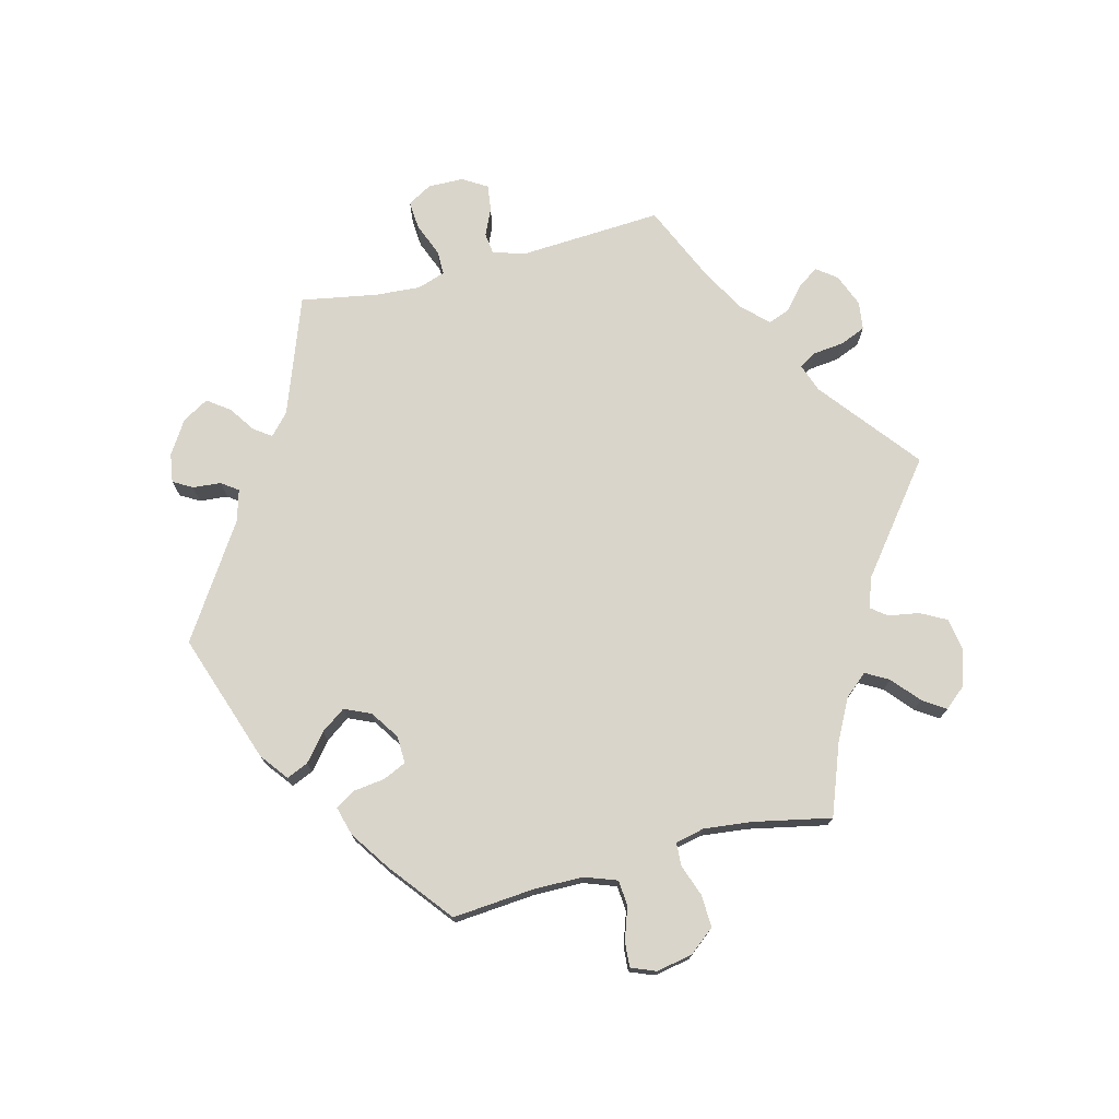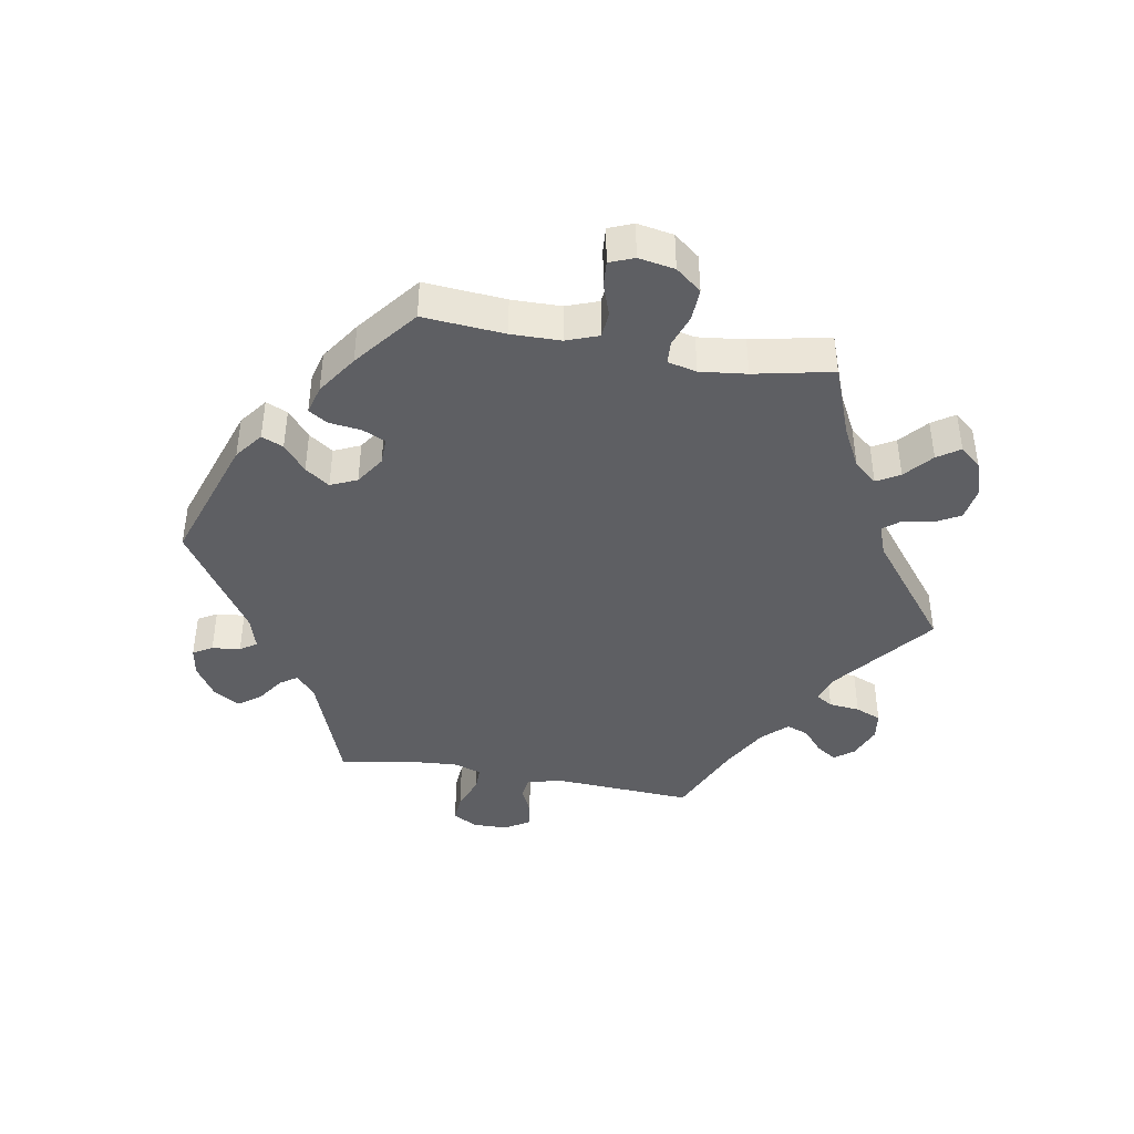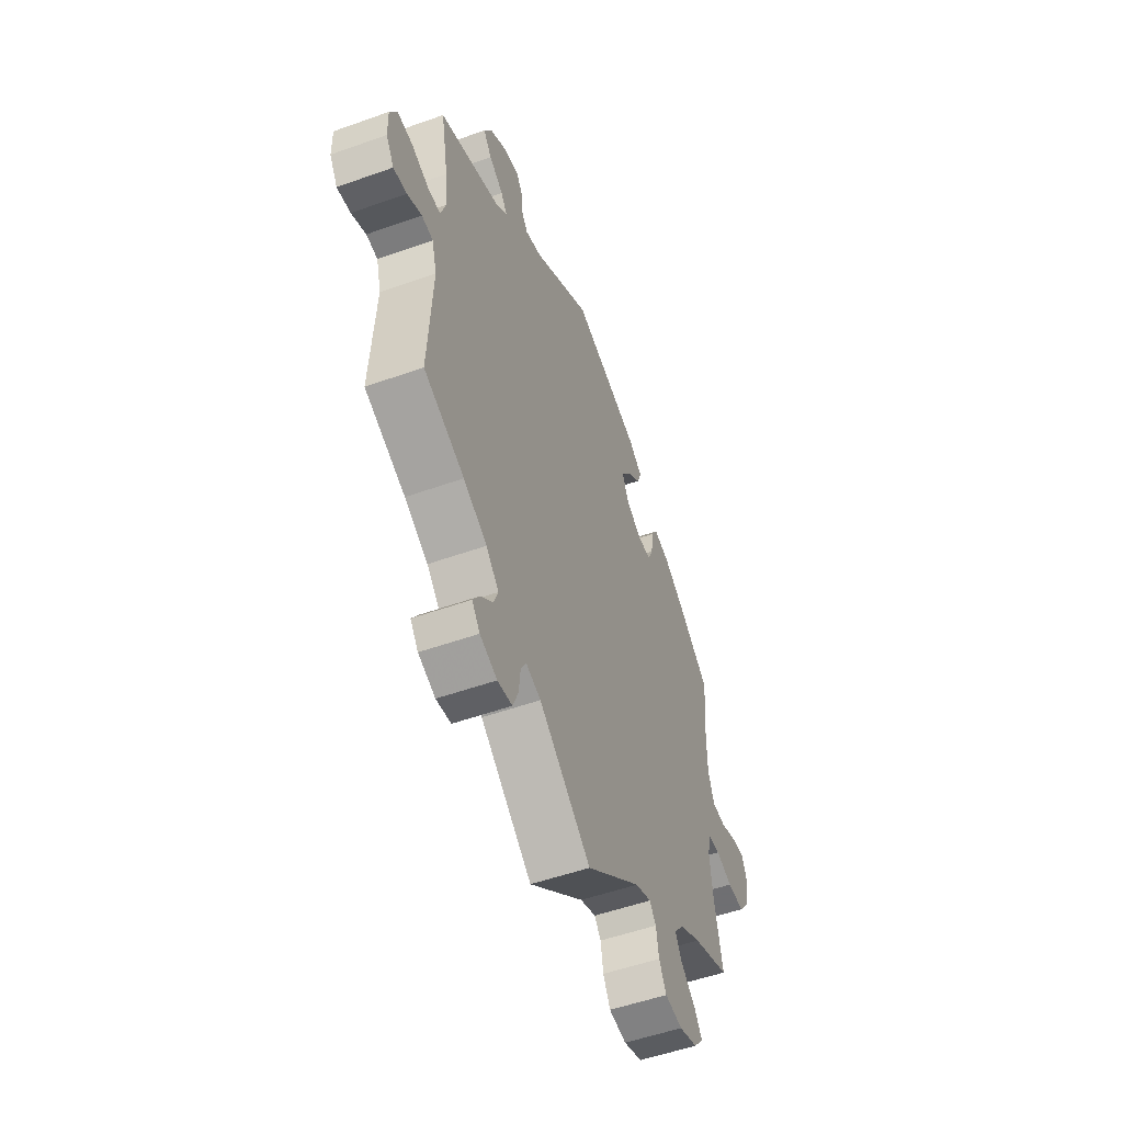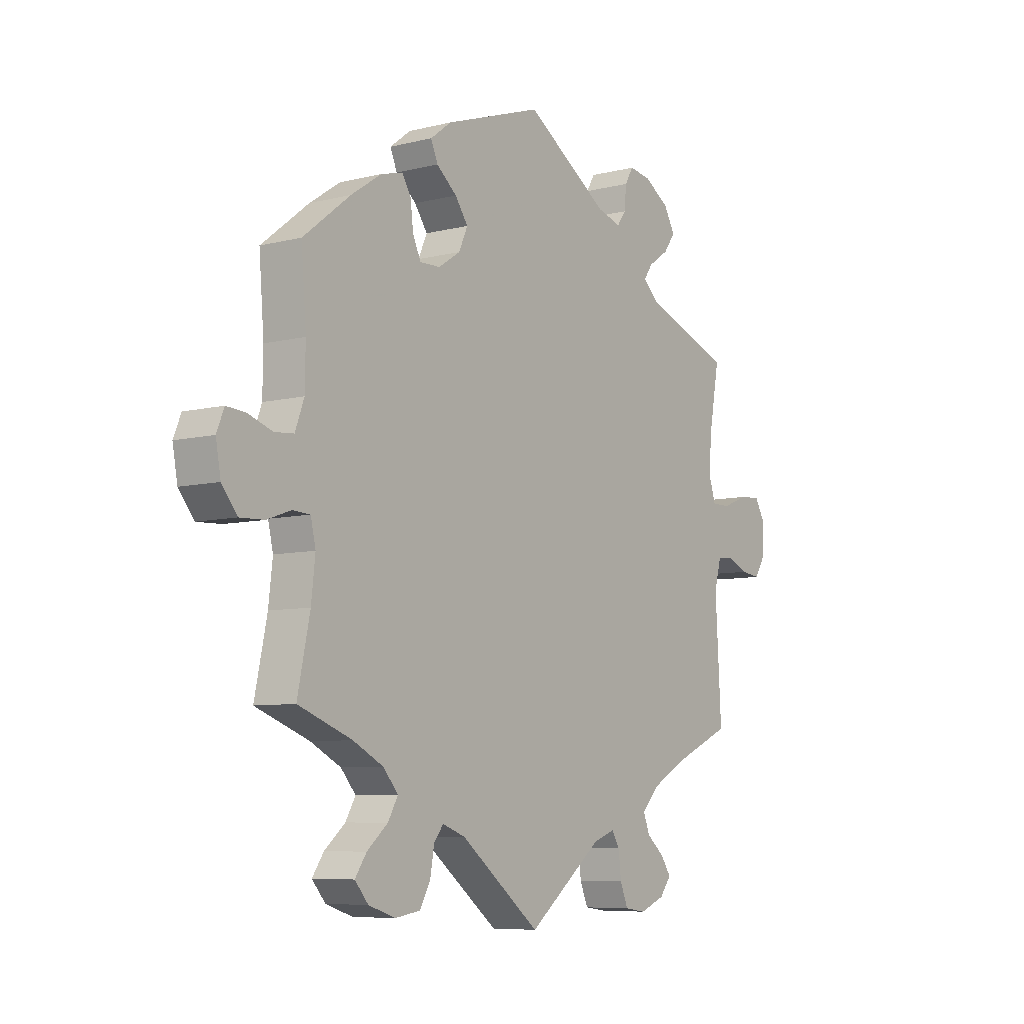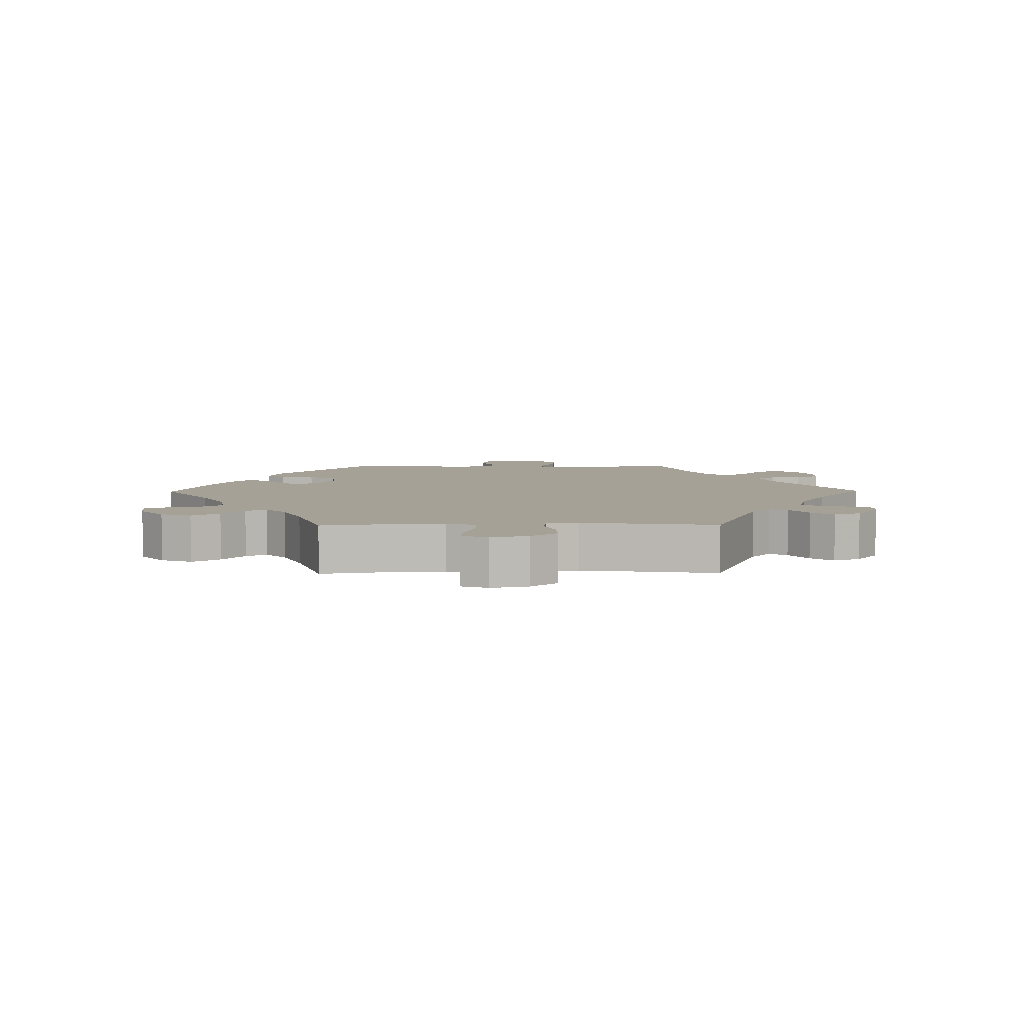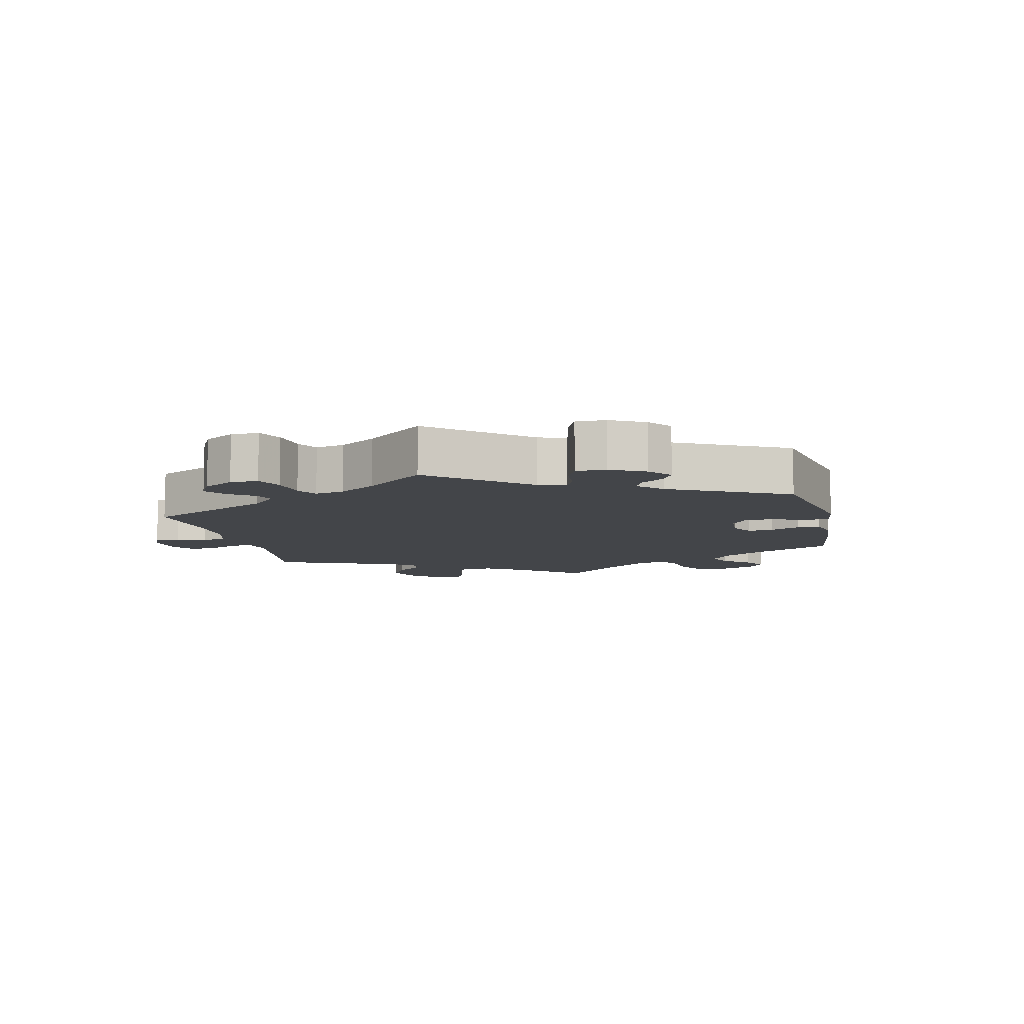
<metadata>
{"format":"obj","ext":"obj","renderer":"f3d","projection":"perspective","resolution":1024,"background":"white","views":[{"elev":74.3,"azim":75.4,"up":"+Y"},{"elev":-41.9,"azim":80.0,"up":"+Y"},{"elev":-52.6,"azim":-69.0,"up":"+Z"},{"elev":-7.3,"azim":125.8,"up":"+Z"},{"elev":6.2,"azim":149.2,"up":"+Y"},{"elev":-8.8,"azim":-47.1,"up":"+Y"}]}
</metadata>
<code>
v -0.489 0.07 -0.075
v -0.503 0.07 -0.023
v -0.536 0.07 -0.019
v -0.578 0.07 -0.038
v -0.617 0.07 -0.043
v -0.64 0.07 -0.006
v -0.641 0.07 0.048
v -0.62 0.07 0.085
v -0.577 0.07 0.082
v -0.526 0.07 0.062
v -0.489 0.07 0.062
v -0.475 0.07 0.105
v -0.48 0.07 0.173
v -0.501 0.07 0.289
v -0.323 0.07 0.355
v -0.291 0.07 0.384
v -0.309 0.07 0.41
v -0.35 0.07 0.438
v -0.374 0.07 0.471
v -0.351 0.07 0.511
v -0.301 0.07 0.543
v -0.257 0.07 0.55
v -0.24 0.07 0.521
v -0.236 0.07 0.478
v -0.218 0.07 0.453
v -0.17 0.07 0.467
v -0.001 0.07 0.578
v 0.197 0.07 0.511
v 0.239 0.07 0.479
v 0.225 0.07 0.446
v 0.184 0.07 0.412
v 0.158 0.07 0.375
v 0.176 0.07 0.335
v 0.22 0.07 0.306
v 0.261 0.07 0.305
v 0.277 0.07 0.34
v 0.283 0.07 0.389
v 0.301 0.07 0.418
v 0.345 0.07 0.406
v 0.406 0.07 0.365
v 0.501 0.07 0.29
v 0.491 0.07 0.166
v 0.492 0.07 0.091
v 0.51 0.07 0.042
v 0.549 0.07 0.039
v 0.598 0.07 0.056
v 0.636 0.07 0.059
v 0.651 0.07 0.022
v 0.641 0.07 -0.033
v 0.61 0.07 -0.072
v 0.561 0.07 -0.07
v 0.513 0.07 -0.053
v 0.478 0.07 -0.055
v 0.468 0.07 -0.099
v 0.476 0.07 -0.17
v 0.501 0.07 -0.289
v 0.393 0.07 -0.33
v 0.332 0.07 -0.362
v 0.302 0.07 -0.397
v 0.322 0.07 -0.432
v 0.364 0.07 -0.468
v 0.387 0.07 -0.502
v 0.36 0.07 -0.534
v 0.306 0.07 -0.552
v 0.255 0.07 -0.544
v 0.234 0.07 -0.505
v 0.226 0.07 -0.458
v 0.207 0.07 -0.434
v 0.161 0.07 -0.451
v 0 0.07 -0.578
v -0.151 0.07 -0.459
v -0.194 0.07 -0.444
v -0.21 0.07 -0.47
v -0.215 0.07 -0.517
v -0.231 0.07 -0.556
v -0.274 0.07 -0.562
v -0.324 0.07 -0.542
v -0.347 0.07 -0.512
v -0.326 0.07 -0.481
v -0.291 0.07 -0.451
v -0.278 0.07 -0.417
v -0.315 0.07 -0.379
v -0.383 0.07 -0.341
v -0.501 0.07 -0.289
v -0.489 0 -0.075
v -0.503 0 -0.023
v -0.536 0 -0.019
v -0.578 0 -0.038
v -0.617 0 -0.043
v -0.64 0 -0.006
v -0.641 0 0.048
v -0.62 0 0.085
v -0.577 0 0.082
v -0.526 0 0.062
v -0.489 0 0.062
v -0.475 0 0.105
v -0.48 0 0.173
v -0.501 0 0.289
v -0.323 0 0.355
v -0.291 0 0.384
v -0.309 0 0.41
v -0.35 0 0.438
v -0.374 0 0.471
v -0.351 0 0.511
v -0.301 0 0.543
v -0.257 0 0.55
v -0.24 0 0.521
v -0.236 0 0.478
v -0.218 0 0.453
v -0.17 0 0.467
v -0.001 0 0.578
v 0.197 0 0.511
v 0.239 0 0.479
v 0.225 0 0.446
v 0.184 0 0.412
v 0.158 0 0.375
v 0.176 0 0.335
v 0.22 0 0.306
v 0.261 0 0.305
v 0.277 0 0.34
v 0.283 0 0.389
v 0.301 0 0.418
v 0.345 0 0.406
v 0.406 0 0.365
v 0.501 0 0.29
v 0.491 0 0.166
v 0.492 0 0.091
v 0.51 0 0.042
v 0.549 0 0.039
v 0.598 0 0.056
v 0.636 0 0.059
v 0.651 0 0.022
v 0.641 0 -0.033
v 0.61 0 -0.072
v 0.561 0 -0.07
v 0.513 0 -0.053
v 0.478 0 -0.055
v 0.468 0 -0.099
v 0.476 0 -0.17
v 0.501 0 -0.289
v 0.393 0 -0.33
v 0.332 0 -0.362
v 0.302 0 -0.397
v 0.322 0 -0.432
v 0.364 0 -0.468
v 0.387 0 -0.502
v 0.36 0 -0.534
v 0.306 0 -0.552
v 0.255 0 -0.544
v 0.234 0 -0.505
v 0.226 0 -0.458
v 0.207 0 -0.434
v 0.161 0 -0.451
v 0 0 -0.578
v -0.151 0 -0.459
v -0.194 0 -0.444
v -0.21 0 -0.47
v -0.215 0 -0.517
v -0.231 0 -0.556
v -0.274 0 -0.562
v -0.324 0 -0.542
v -0.347 0 -0.512
v -0.326 0 -0.481
v -0.291 0 -0.451
v -0.278 0 -0.417
v -0.315 0 -0.379
v -0.383 0 -0.341
v -0.501 0 -0.289
f 83 84 1
f 82 83 1 2
f 81 82 2
f 77 78 79 80
f 77 80 81
f 76 77 81
f 73 74 75 76
f 72 73 76 81
f 69 70 71
f 68 69 71 72
f 64 65 66 67
f 64 67 68
f 63 64 68
f 60 61 62 63
f 59 60 63 68
f 58 59 68 72
f 55 56 57
f 54 55 57 58
f 53 54 58 72
f 49 50 51 52
f 49 52 53
f 48 49 53
f 45 46 47 48
f 44 45 48 53
f 43 44 53 72
f 39 40 41 42
f 36 37 38 39
f 35 36 39 42
f 34 35 42 43
f 28 29 30 31
f 26 27 28 31
f 25 26 31 32
f 21 22 23 24
f 21 24 25
f 20 21 25
f 17 18 19 20
f 16 17 20 25
f 13 14 15
f 12 13 15 16
f 11 12 16 25
f 7 8 9 10
f 7 10 11
f 6 7 11
f 3 4 5 6
f 2 3 6 11
f 33 34 43 72
f 32 33 72 81
f 25 32 81
f 2 11 25 81
f 85 168 167
f 86 85 167 166
f 86 166 165
f 164 163 162 161
f 165 164 161
f 165 161 160
f 160 159 158 157
f 165 160 157 156
f 155 154 153
f 156 155 153 152
f 151 150 149 148
f 152 151 148
f 152 148 147
f 147 146 145 144
f 152 147 144 143
f 156 152 143 142
f 141 140 139
f 142 141 139 138
f 156 142 138 137
f 136 135 134 133
f 137 136 133
f 137 133 132
f 132 131 130 129
f 137 132 129 128
f 156 137 128 127
f 126 125 124 123
f 123 122 121 120
f 126 123 120 119
f 127 126 119 118
f 115 114 113 112
f 115 112 111 110
f 116 115 110 109
f 108 107 106 105
f 109 108 105
f 109 105 104
f 104 103 102 101
f 109 104 101 100
f 99 98 97
f 100 99 97 96
f 109 100 96 95
f 94 93 92 91
f 95 94 91
f 95 91 90
f 90 89 88 87
f 95 90 87 86
f 156 127 118 117
f 165 156 117 116
f 165 116 109
f 165 109 95 86
f 1 85 86 2
f 2 86 87 3
f 3 87 88 4
f 4 88 89 5
f 5 89 90 6
f 6 90 91 7
f 7 91 92 8
f 8 92 93 9
f 9 93 94 10
f 10 94 95 11
f 11 95 96 12
f 12 96 97 13
f 13 97 98 14
f 14 98 99 15
f 15 99 100 16
f 16 100 101 17
f 17 101 102 18
f 18 102 103 19
f 19 103 104 20
f 20 104 105 21
f 21 105 106 22
f 22 106 107 23
f 23 107 108 24
f 24 108 109 25
f 25 109 110 26
f 26 110 111 27
f 27 111 112 28
f 28 112 113 29
f 29 113 114 30
f 30 114 115 31
f 31 115 116 32
f 32 116 117 33
f 33 117 118 34
f 34 118 119 35
f 35 119 120 36
f 36 120 121 37
f 37 121 122 38
f 38 122 123 39
f 39 123 124 40
f 40 124 125 41
f 41 125 126 42
f 42 126 127 43
f 43 127 128 44
f 44 128 129 45
f 45 129 130 46
f 46 130 131 47
f 47 131 132 48
f 48 132 133 49
f 49 133 134 50
f 50 134 135 51
f 51 135 136 52
f 52 136 137 53
f 53 137 138 54
f 54 138 139 55
f 55 139 140 56
f 56 140 141 57
f 57 141 142 58
f 58 142 143 59
f 59 143 144 60
f 60 144 145 61
f 61 145 146 62
f 62 146 147 63
f 63 147 148 64
f 64 148 149 65
f 65 149 150 66
f 66 150 151 67
f 67 151 152 68
f 68 152 153 69
f 69 153 154 70
f 70 154 155 71
f 71 155 156 72
f 72 156 157 73
f 73 157 158 74
f 74 158 159 75
f 75 159 160 76
f 76 160 161 77
f 77 161 162 78
f 78 162 163 79
f 79 163 164 80
f 80 164 165 81
f 81 165 166 82
f 82 166 167 83
f 83 167 168 84
f 84 168 85 1

</code>
